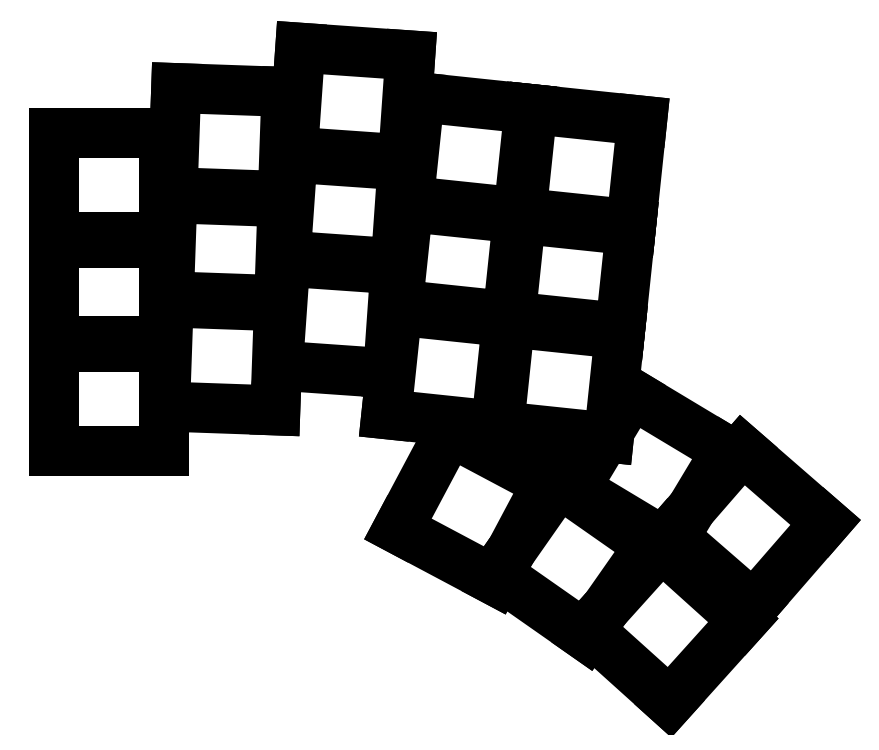
<metadata>
{"format":"dxf","ext":"dxf","renderer":"ezdxf+matplotlib","layout":"modelspace","background":"white","min_lineweight":24,"dpi":150}
</metadata>
<code>
0
SECTION
2
ENTITIES
0
LINE
8
0
10
-9
20
16
11
9
21
16
0
LINE
8
0
10
9
20
16
11
9
21
-2
0
LINE
8
0
10
9
20
-2
11
-9
21
-2
0
LINE
8
0
10
-9
20
-2
11
-9
21
16
0
LINE
8
0
10
-9
20
33
11
9
21
33
0
LINE
8
0
10
9
20
33
11
9
21
15
0
LINE
8
0
10
9
20
15
11
-9
21
15
0
LINE
8
0
10
-9
20
15
11
-9
21
33
0
LINE
8
0
10
-9
20
50
11
9
21
50
0
LINE
8
0
10
9
20
50
11
9
21
32
0
LINE
8
0
10
9
20
32
11
-9
21
32
0
LINE
8
0
10
-9
20
32
11
-9
21
50
0
LINE
8
0
10
9.82
20
23.31
11
27.81
21
22.68
0
LINE
8
0
10
27.81
20
22.68
11
27.18
21
4.691
0
LINE
8
0
10
27.18
20
4.691
11
9.191
21
5.32
0
LINE
8
0
10
9.191
20
5.32
11
9.82
21
23.31
0
LINE
8
0
10
10.41
20
40.3
11
28.4
21
39.67
0
LINE
8
0
10
28.4
20
39.67
11
27.77
21
21.68
0
LINE
8
0
10
27.77
20
21.68
11
9.785
21
22.31
0
LINE
8
0
10
9.785
20
22.31
11
10.41
21
40.3
0
LINE
8
0
10
11.01
20
57.29
11
29
21
56.66
0
LINE
8
0
10
29
20
56.66
11
28.37
21
38.67
0
LINE
8
0
10
28.37
20
38.67
11
10.38
21
39.3
0
LINE
8
0
10
10.38
20
39.3
11
11.01
21
57.29
0
LINE
8
0
10
28.88
20
29.96
11
46.84
21
28.7
0
LINE
8
0
10
46.84
20
28.7
11
45.58
21
10.74
0
LINE
8
0
10
45.58
20
10.74
11
27.63
21
12
0
LINE
8
0
10
27.63
20
12
11
28.88
21
29.96
0
LINE
8
0
10
30.07
20
46.91
11
48.02
21
45.66
0
LINE
8
0
10
48.02
20
45.66
11
46.77
21
27.7
0
LINE
8
0
10
46.77
20
27.7
11
28.81
21
28.96
0
LINE
8
0
10
28.81
20
28.96
11
30.07
21
46.91
0
LINE
8
0
10
31.25
20
63.87
11
49.21
21
62.62
0
LINE
8
0
10
49.21
20
62.62
11
47.96
21
44.66
0
LINE
8
0
10
47.96
20
44.66
11
30
21
45.92
0
LINE
8
0
10
30
20
45.92
11
31.25
21
63.87
0
LINE
8
0
10
47.19
20
21.97
11
65.09
21
20.09
0
LINE
8
0
10
65.09
20
20.09
11
63.21
21
2.185
0
LINE
8
0
10
63.21
20
2.185
11
45.31
21
4.067
0
LINE
8
0
10
45.31
20
4.067
11
47.19
21
21.97
0
LINE
8
0
10
48.97
20
38.87
11
66.87
21
36.99
0
LINE
8
0
10
66.87
20
36.99
11
64.99
21
19.09
0
LINE
8
0
10
64.99
20
19.09
11
47.09
21
20.97
0
LINE
8
0
10
47.09
20
20.97
11
48.97
21
38.87
0
LINE
8
0
10
50.74
20
55.78
11
68.65
21
53.9
0
LINE
8
0
10
68.65
20
53.9
11
66.76
21
36
0
LINE
8
0
10
66.76
20
36
11
48.86
21
37.88
0
LINE
8
0
10
48.86
20
37.88
11
50.74
21
55.78
0
LINE
8
0
10
65.59
20
20.03
11
83.49
21
18.15
0
LINE
8
0
10
83.49
20
18.15
11
81.61
21
0.2514
0
LINE
8
0
10
81.61
20
0.2514
11
63.71
21
2.133
0
LINE
8
0
10
63.71
20
2.133
11
65.59
21
20.03
0
LINE
8
0
10
67.37
20
36.94
11
85.27
21
35.06
0
LINE
8
0
10
85.27
20
35.06
11
83.39
21
17.16
0
LINE
8
0
10
83.39
20
17.16
11
65.48
21
19.04
0
LINE
8
0
10
65.48
20
19.04
11
67.37
21
36.94
0
LINE
8
0
10
69.14
20
53.85
11
87.04
21
51.97
0
LINE
8
0
10
87.04
20
51.97
11
85.16
21
34.07
0
LINE
8
0
10
85.16
20
34.07
11
67.26
21
35.95
0
LINE
8
0
10
67.26
20
35.95
11
69.14
21
53.85
0
LINE
8
0
10
100.8
20
-1.878
11
91.51
21
-17.31
0
LINE
8
0
10
91.51
20
-17.31
11
76.08
21
-8.037
0
LINE
8
0
10
76.08
20
-8.037
11
85.36
21
7.392
0
LINE
8
0
10
85.36
20
7.392
11
100.8
21
-1.878
0
LINE
8
0
10
117
20
-13.6
11
105.2
21
-27.18
0
LINE
8
0
10
105.2
20
-27.18
11
91.6
21
-15.37
0
LINE
8
0
10
91.6
20
-15.37
11
103.4
21
-1.789
0
LINE
8
0
10
103.4
20
-1.789
11
117
21
-13.6
0
LINE
8
0
10
71.53
20
-7.214
11
63.08
21
-23.11
0
LINE
8
0
10
63.08
20
-23.11
11
47.19
21
-14.66
0
LINE
8
0
10
47.19
20
-14.66
11
55.64
21
1.236
0
LINE
8
0
10
55.64
20
1.236
11
71.53
21
-7.214
0
LINE
8
0
10
88.23
20
-17.41
11
77.91
21
-32.16
0
LINE
8
0
10
77.91
20
-32.16
11
63.16
21
-21.83
0
LINE
8
0
10
63.16
20
-21.83
11
73.49
21
-7.086
0
LINE
8
0
10
73.49
20
-7.086
11
88.23
21
-17.41
0
LINE
8
0
10
103.6
20
-29.57
11
91.52
21
-42.94
0
LINE
8
0
10
91.52
20
-42.94
11
78.14
21
-30.9
0
LINE
8
0
10
78.14
20
-30.9
11
90.18
21
-17.52
0
LINE
8
0
10
90.18
20
-17.52
11
103.6
21
-29.57
0
ENDSEC
0
EOF

</code>
